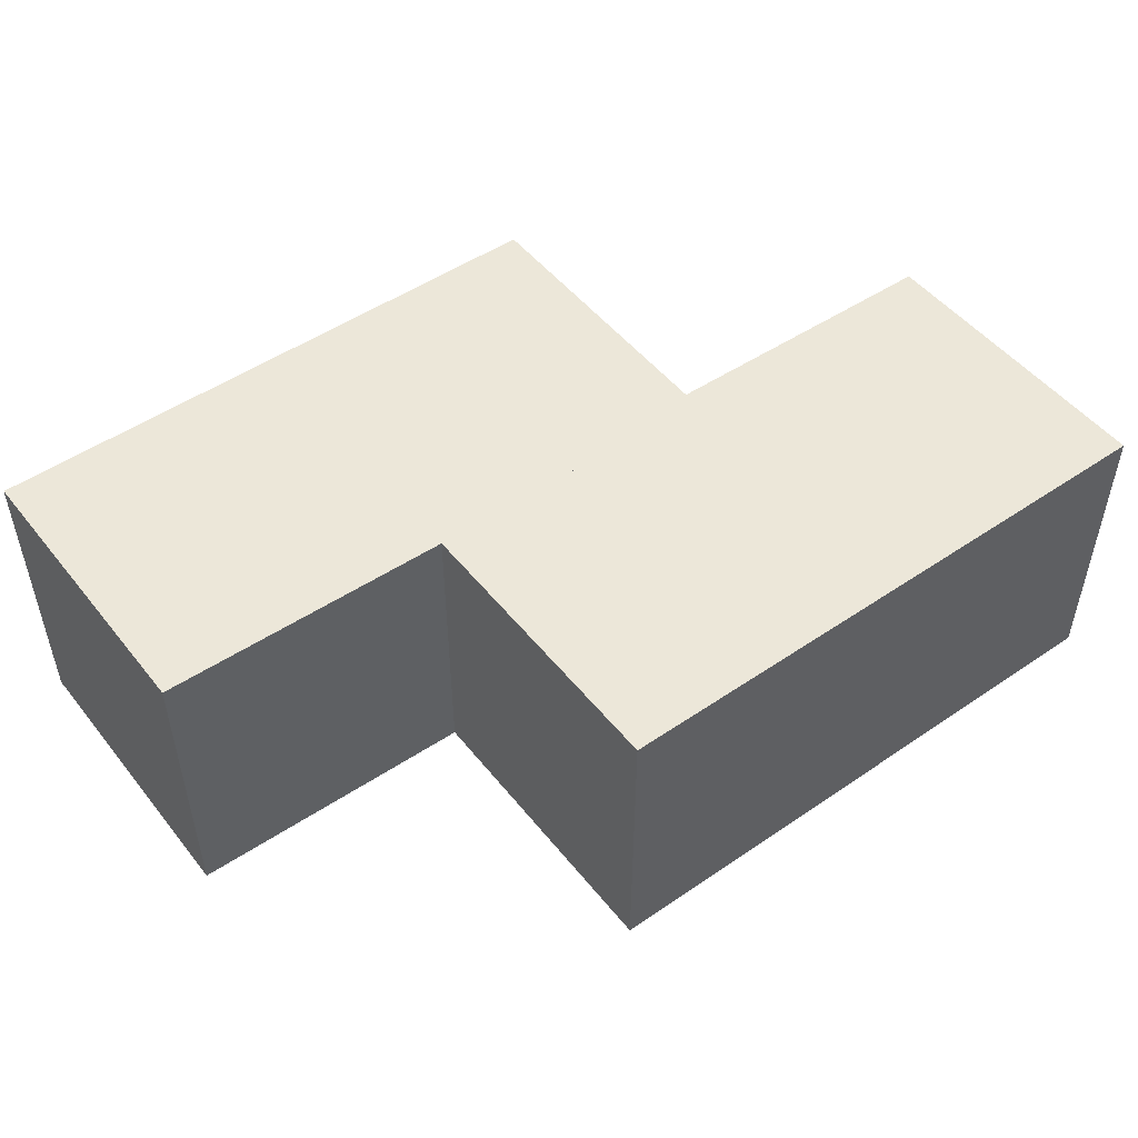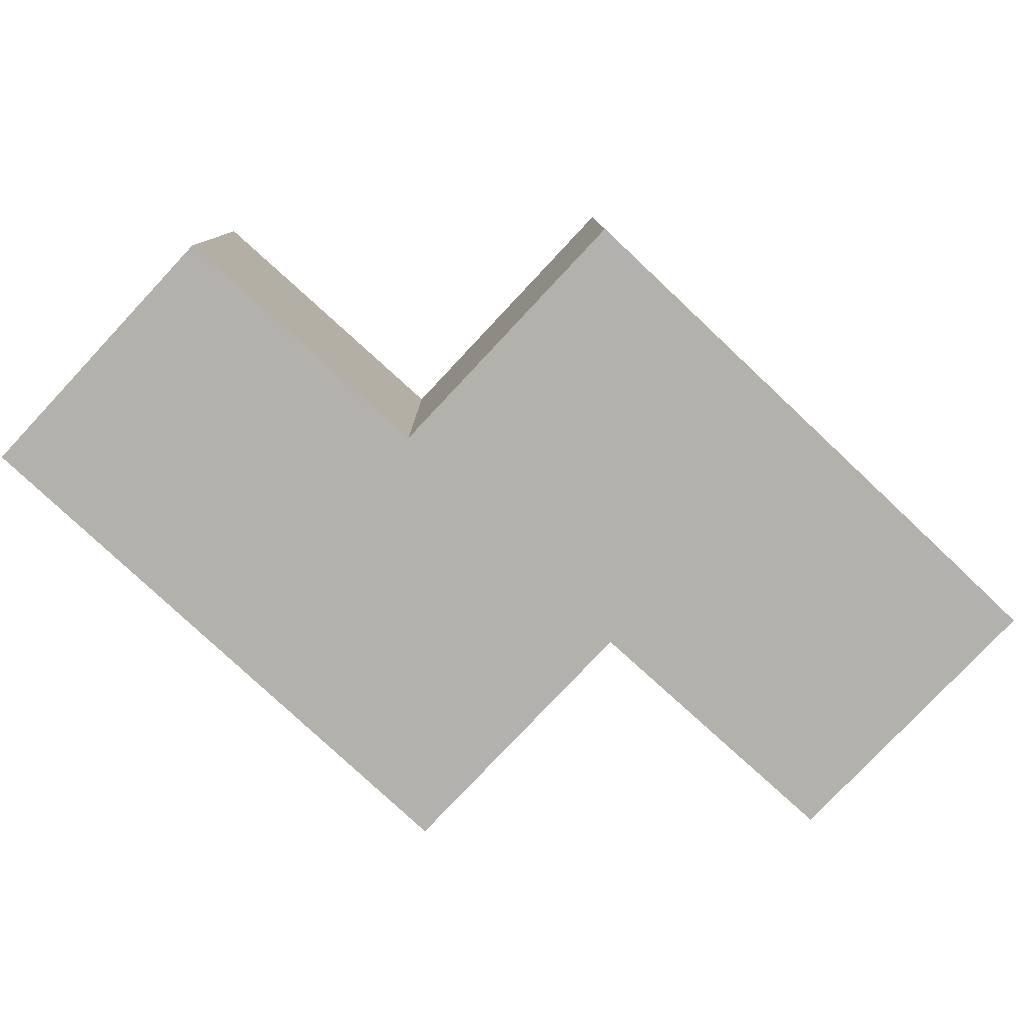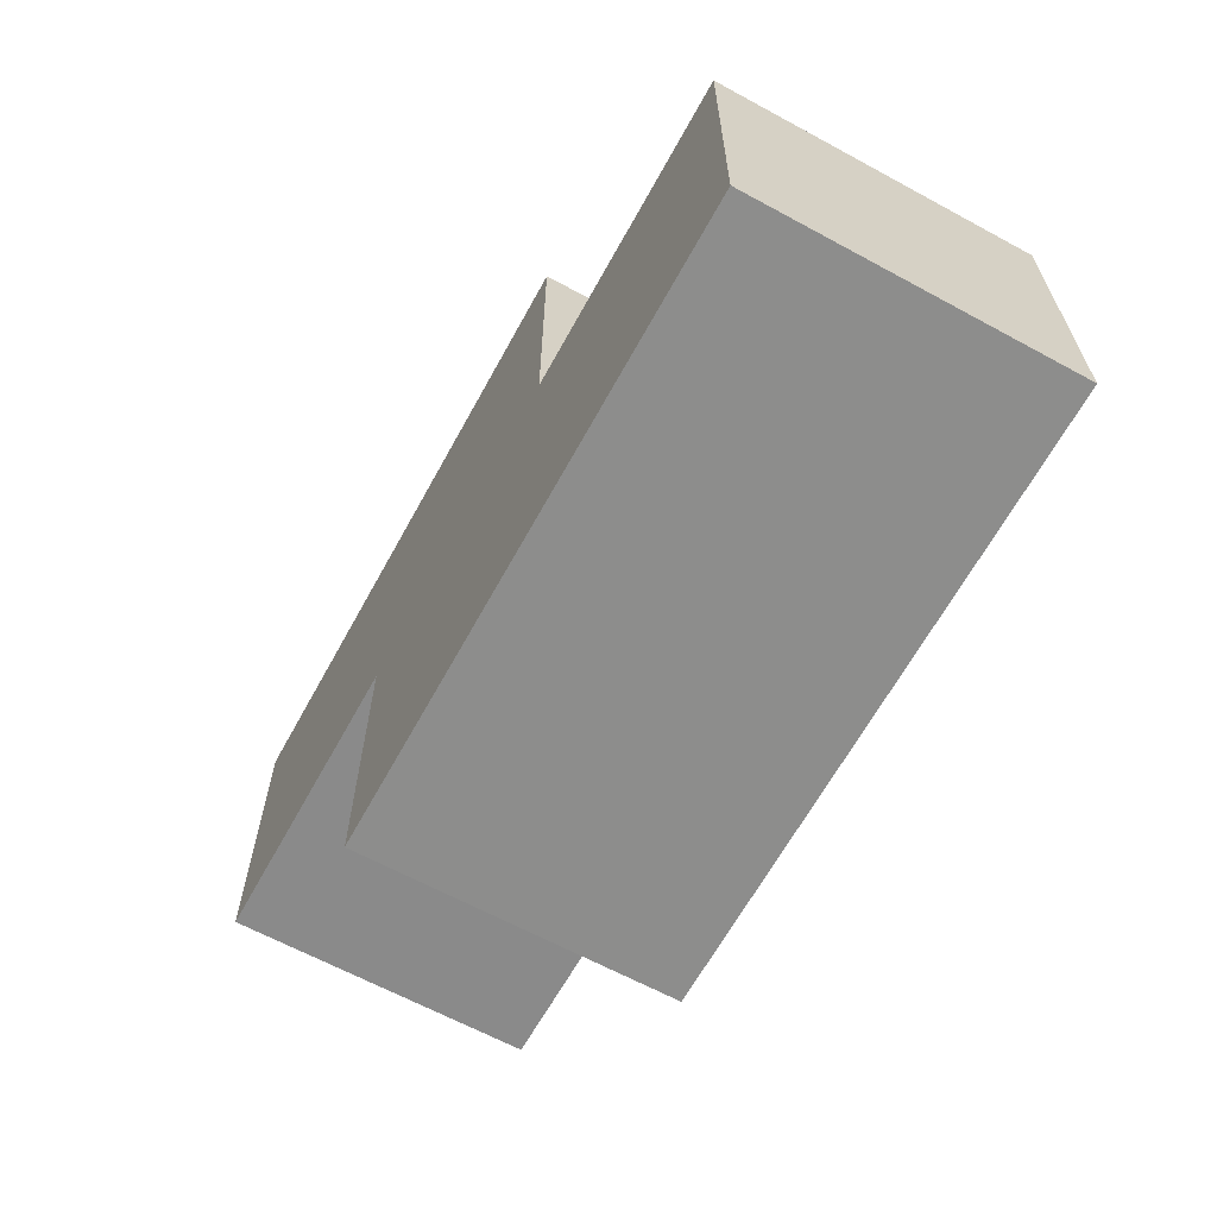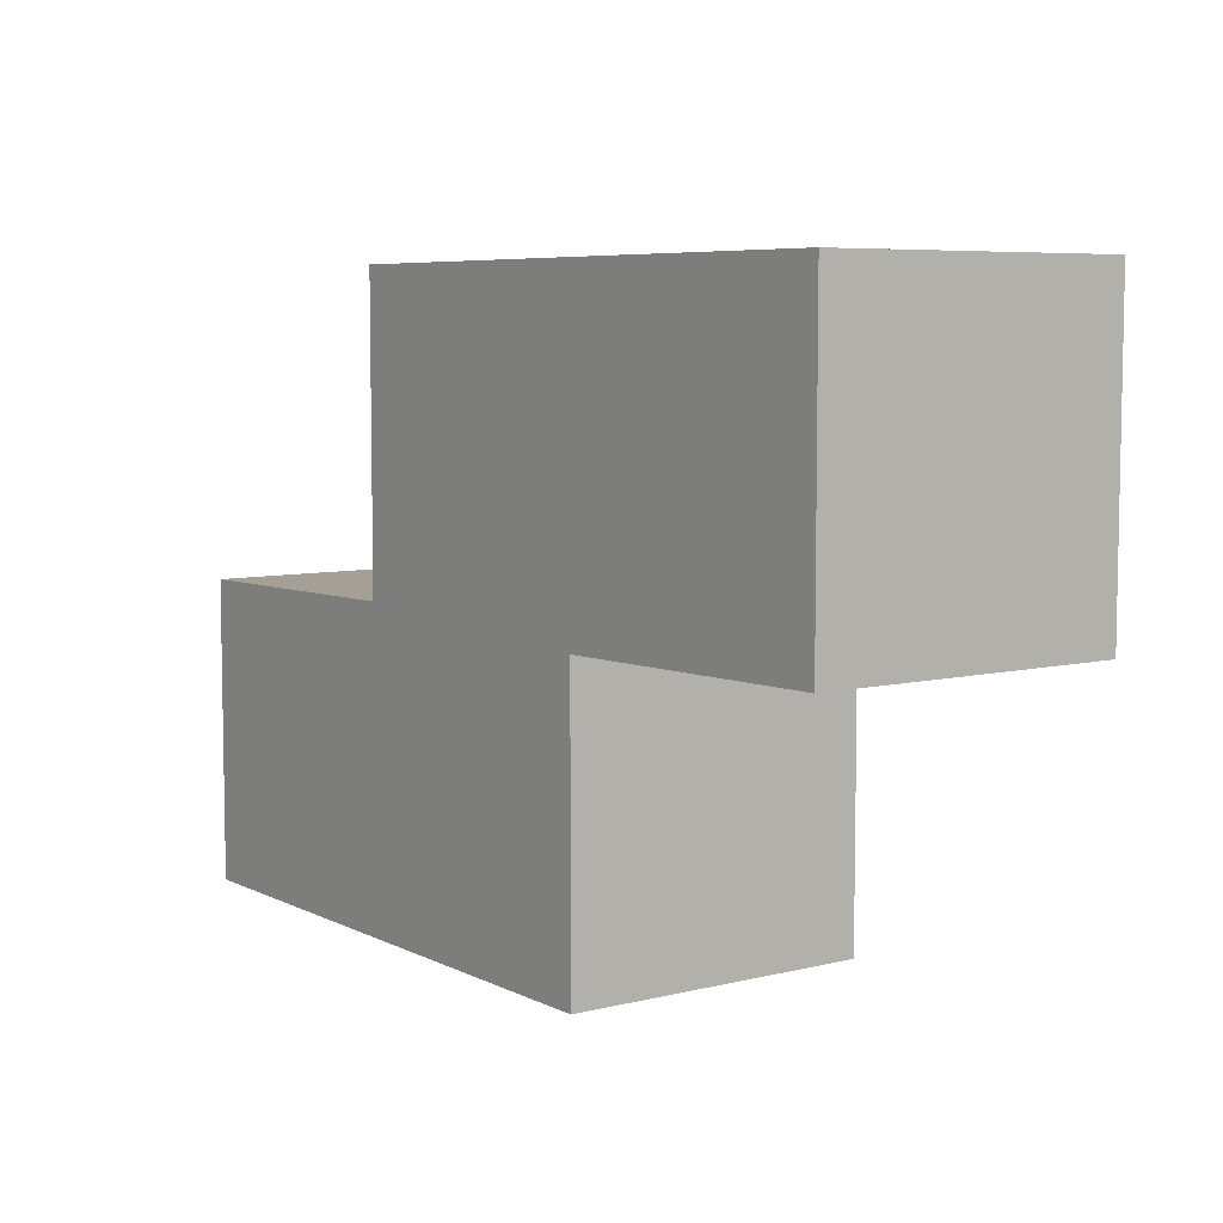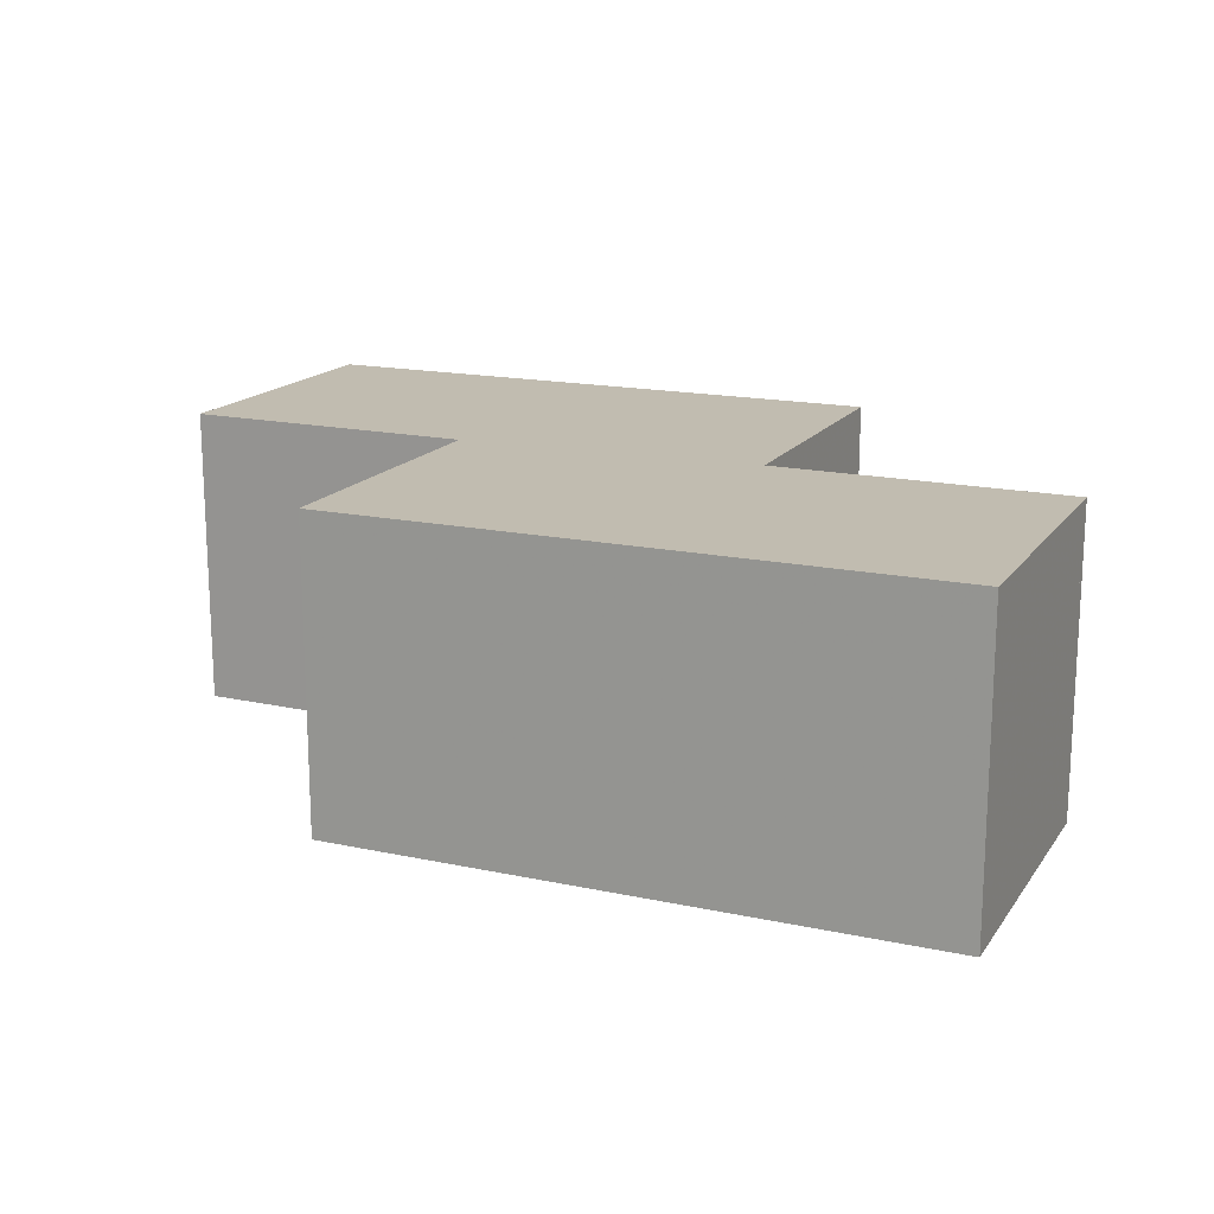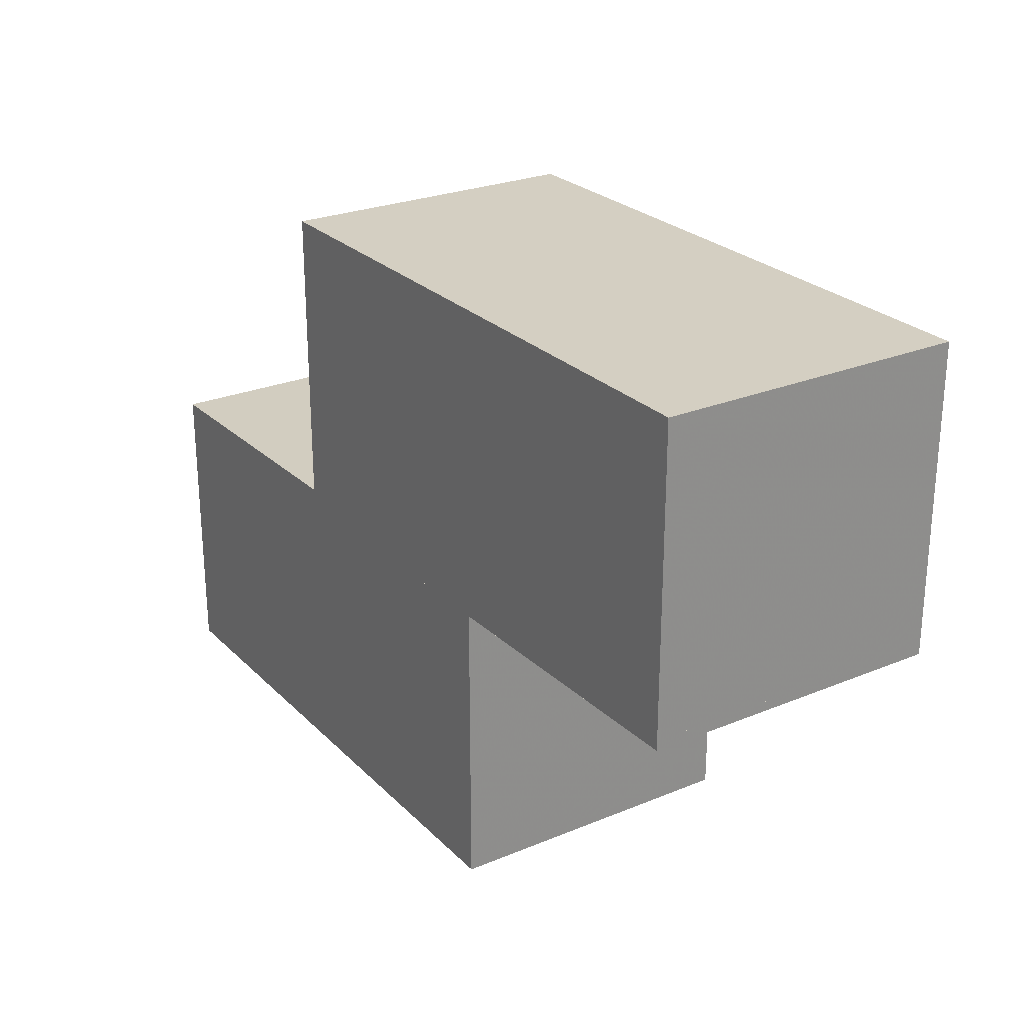
<metadata>
{"format":"obj","ext":"obj","renderer":"f3d","projection":"perspective","resolution":1024,"background":"white","views":[{"elev":49.8,"azim":143.0,"up":"+Z"},{"elev":-78.9,"azim":136.8,"up":"+Z"},{"elev":-64.4,"azim":61.3,"up":"+Y"},{"elev":6.6,"azim":-125.8,"up":"+Y"},{"elev":16.5,"azim":-156.4,"up":"+Z"},{"elev":25.6,"azim":-123.5,"up":"+Y"}]}
</metadata>
<code>
o convex_0
v 0.03006 0.05936 0.02944
v -0.08833 0.001096 -0.02976
v -0.08833 0.001096 0.02944
v 0.03006 0.001096 -0.02976
v -0.08833 0.05936 -0.02976
v -0.08833 0.05936 0.02944
v 0.03006 0.001096 0.02944
v 0.03006 0.05936 -0.02976
f 4 5 8
f 3 2 4
f 2 3 5
f 4 2 5
f 3 1 6
f 1 5 6
f 5 3 6
f 1 3 7
f 3 4 7
f 4 1 7
f 1 4 8
f 5 1 8
o convex_1
v 0.08833 -0.001723 0.02944
v -0.03007 -0.05905 -0.02976
v -0.03007 -0.05905 0.02944
v -0.03007 -0.001723 -0.02976
v 0.08833 -0.05905 -0.02976
v -0.03007 -0.001723 0.02944
v 0.08833 -0.05905 0.02944
v 0.08833 -0.001723 -0.02976
f 13 12 16
f 10 11 12
f 11 10 13
f 10 12 13
f 11 9 14
f 12 11 14
f 9 12 14
f 9 11 15
f 13 9 15
f 11 13 15
f 12 9 16
f 9 13 16
o convex_2
v 0.08833 0.000156 0.02944
v -0.08833 -0.000783 -0.02976
v -0.08833 0.001096 -0.02976
v -0.08833 -0.000783 0.02944
v 0.08833 -0.001723 -0.02976
v 0.03005 0.001096 -0.02976
v -0.08833 0.001096 0.02944
v -0.03007 -0.001723 0.02944
v 0.08833 -0.001723 0.02944
v -0.03007 -0.001723 -0.02976
v 0.03005 0.001096 0.02944
v 0.08833 0.000156 -0.02976
f 21 22 28
f 19 18 20
f 18 19 21
f 21 19 22
f 19 20 23
f 20 17 23
f 22 19 23
f 20 18 24
f 17 20 24
f 24 21 25
f 21 17 25
f 17 24 25
f 18 21 26
f 24 18 26
f 21 24 26
f 17 22 27
f 23 17 27
f 22 23 27
f 17 21 28
f 22 17 28

</code>
